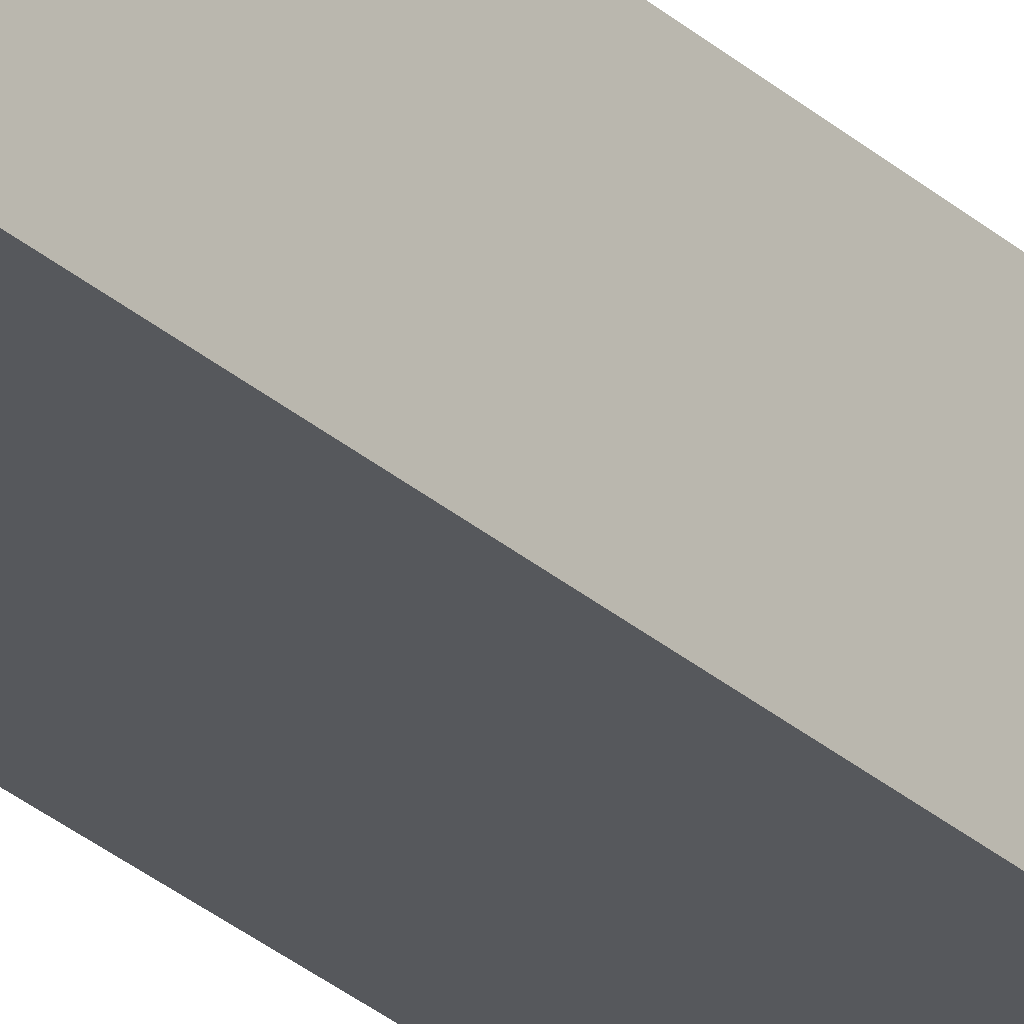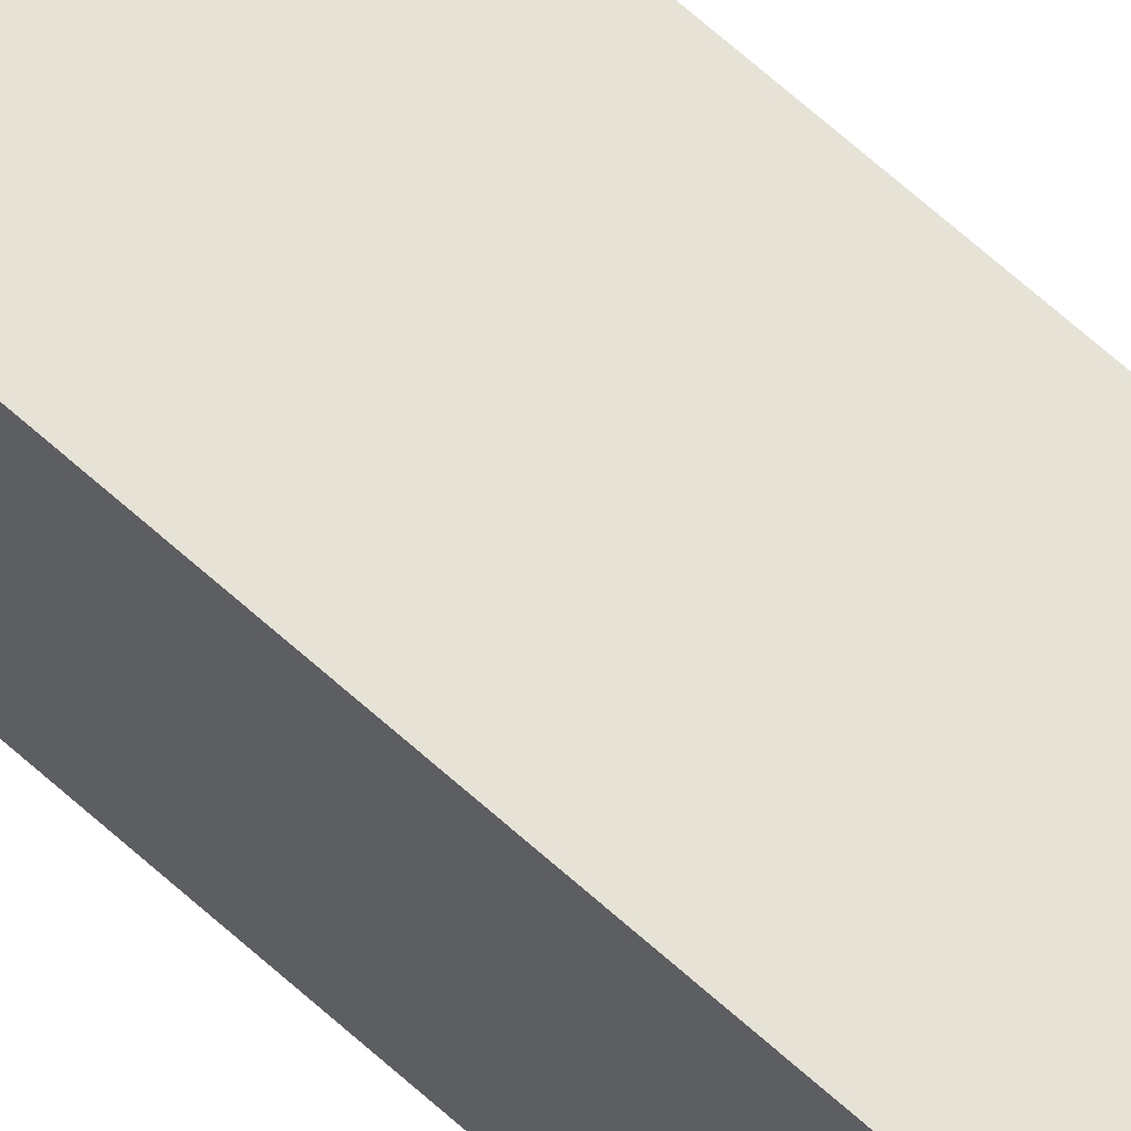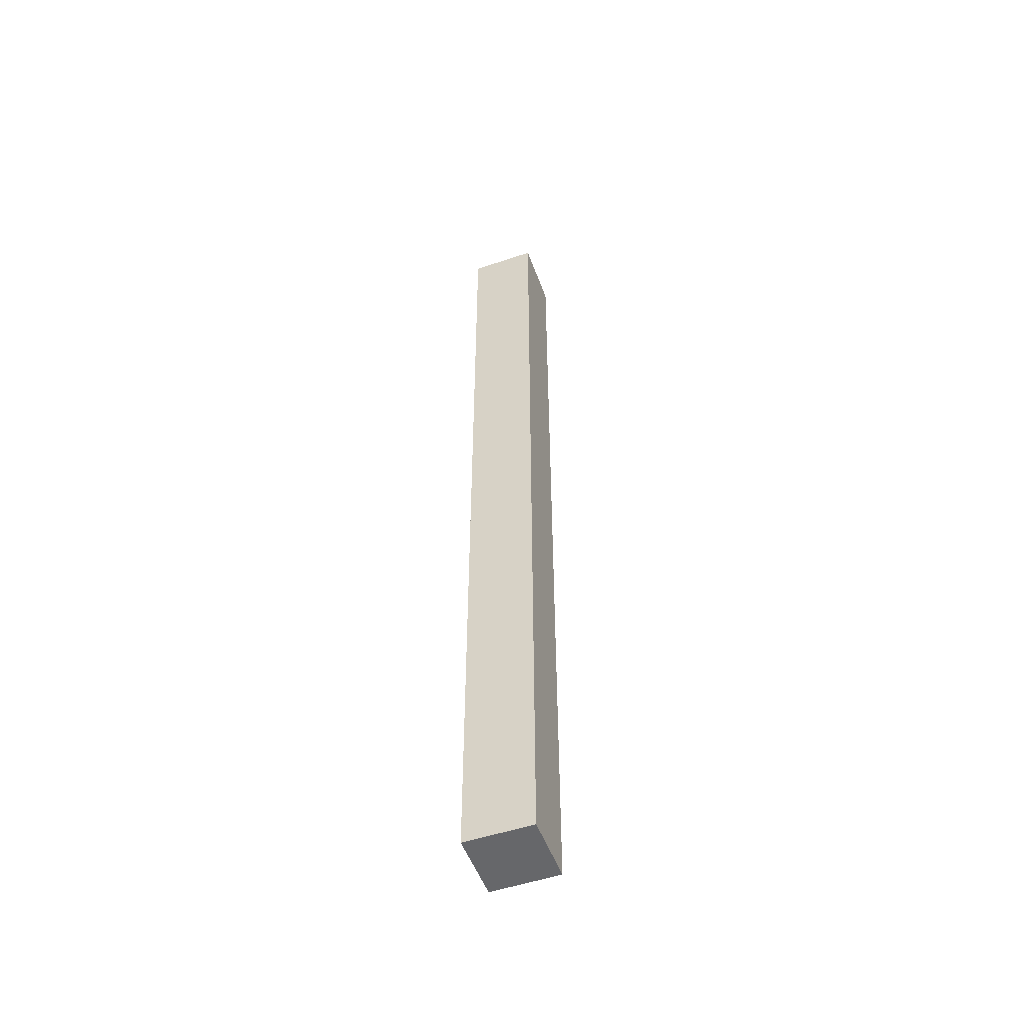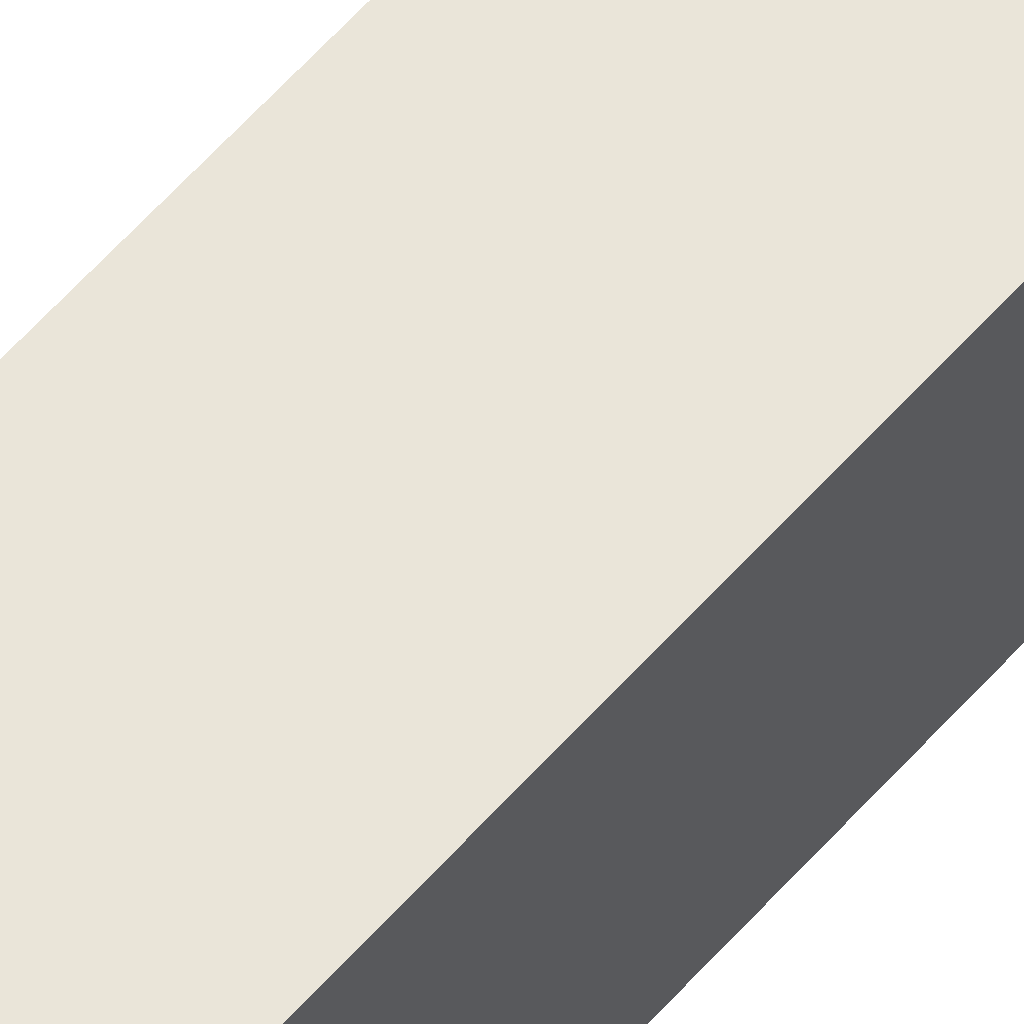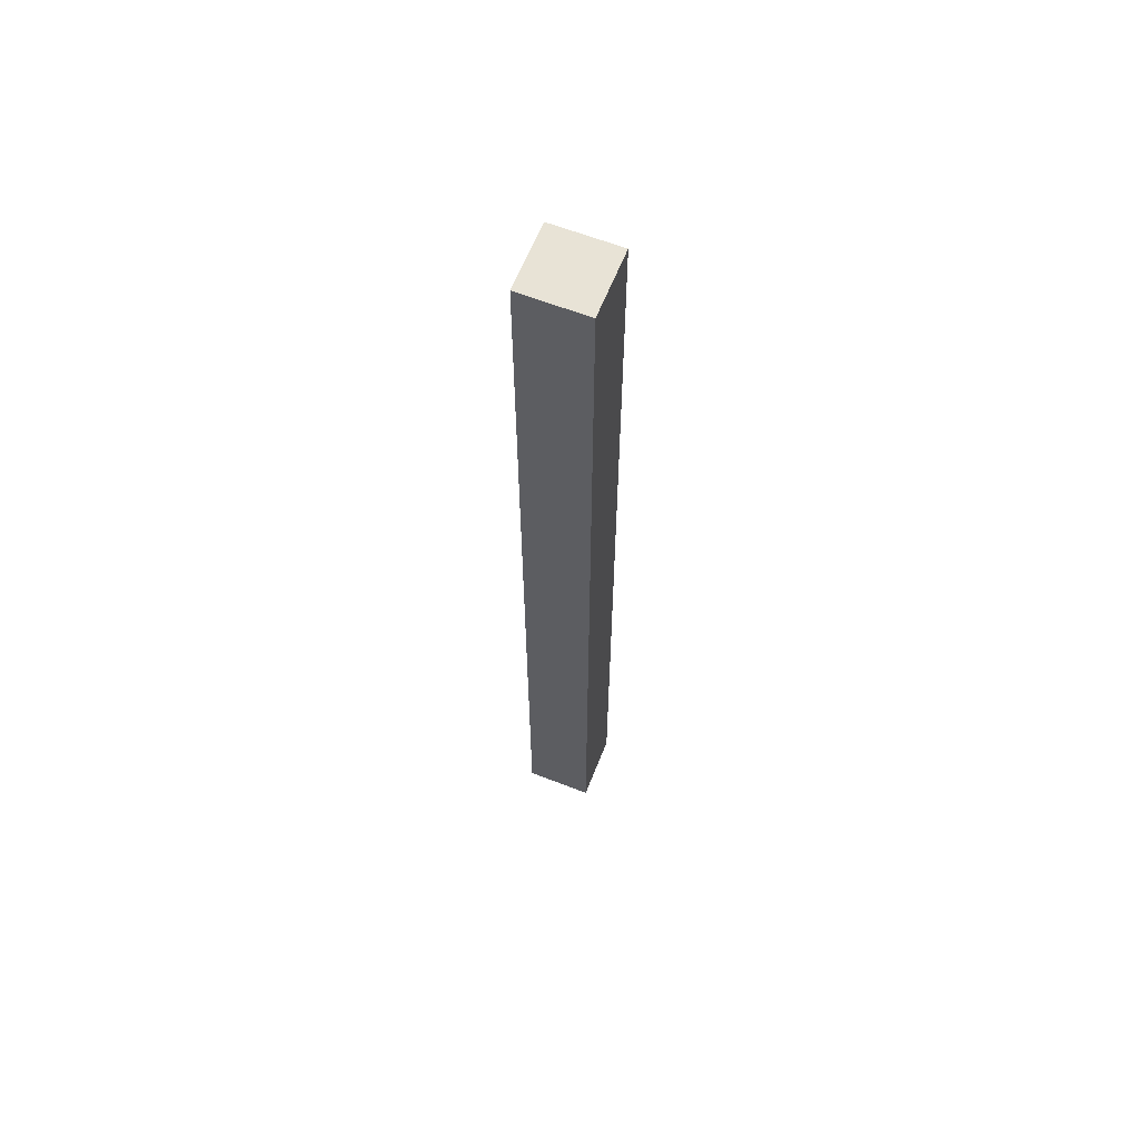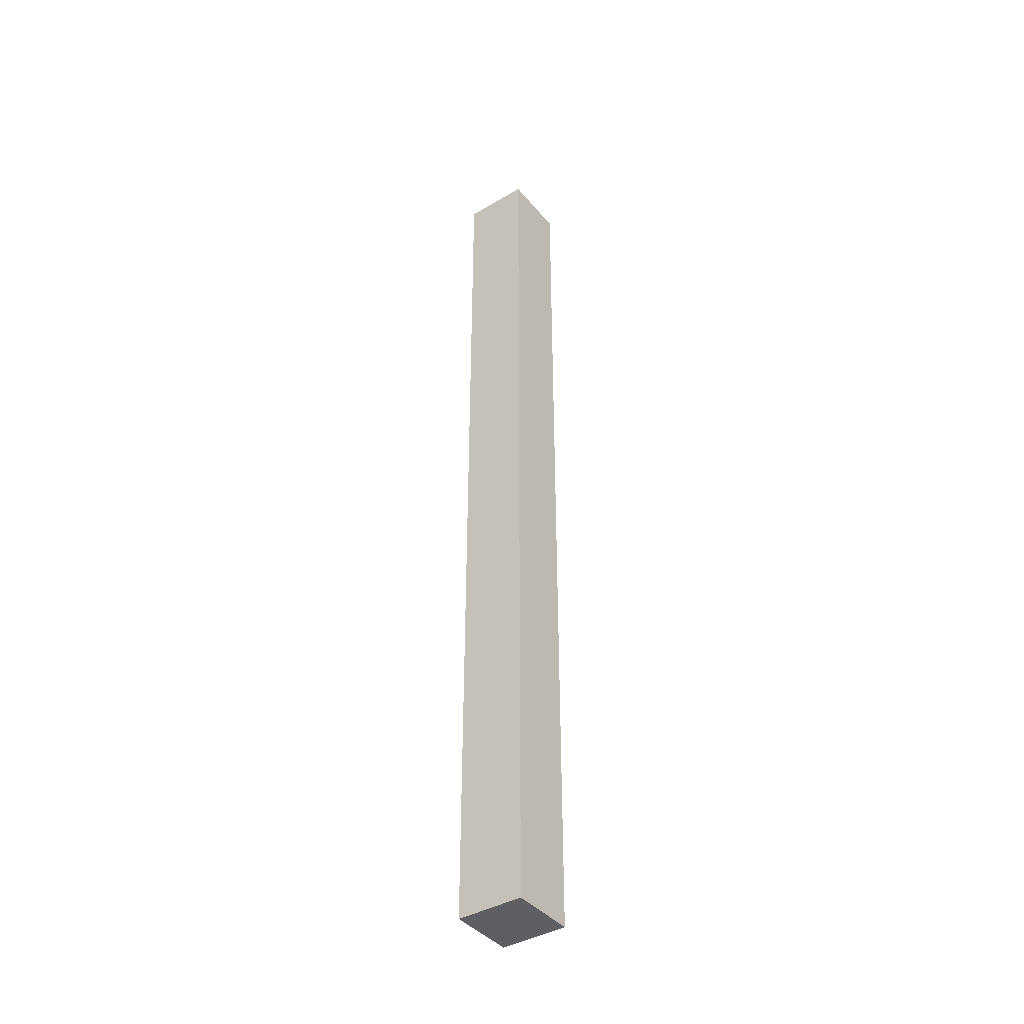
<metadata>
{"format":"obj","ext":"obj","renderer":"f3d","projection":"perspective","resolution":1024,"background":"white","views":[{"elev":-27.7,"azim":-143.6,"up":"+Z"},{"elev":63.2,"azim":132.9,"up":"+Z"},{"elev":-52.2,"azim":-160.0,"up":"+Y"},{"elev":57.9,"azim":40.5,"up":"+Z"},{"elev":62.5,"azim":-68.4,"up":"+Y"},{"elev":-40.6,"azim":35.8,"up":"+Y"}]}
</metadata>
<code>
v -0.01556 -0.2219 0.01556
v -0.01556 0.2219 0.01556
v -0.01556 -0.2219 -0.01556
v -0.01556 0.2219 -0.01556
v 0.01556 -0.2219 0.01556
v 0.01556 0.2219 0.01556
v 0.01556 -0.2219 -0.01556
v 0.01556 0.2219 -0.01556
v -0.01556 -0.2219 -0.01556
v -0.01556 -0.2219 -0.01556
v -0.01556 -0.2219 0.01556
v -0.01556 -0.2219 0.01556
v -0.01556 0.2219 0.01556
v -0.01556 0.2219 0.01556
v -0.01556 0.2219 -0.01556
v -0.01556 0.2219 -0.01556
v 0.01556 -0.2219 -0.01556
v 0.01556 -0.2219 -0.01556
v 0.01556 0.2219 -0.01556
v 0.01556 0.2219 -0.01556
v 0.01556 -0.2219 0.01556
v 0.01556 -0.2219 0.01556
v 0.01556 0.2219 0.01556
v 0.01556 0.2219 0.01556
f 13 9 11
f 16 17 10
f 20 21 18
f 24 12 22
f 7 1 3
f 4 6 8
f 13 15 9
f 16 19 17
f 20 23 21
f 24 14 12
f 7 5 1
f 4 2 6
o BoundingBox
v -0.01556 -0.2219 0.01556
v -0.01556 0.2219 0.01556
v -0.01556 -0.2219 -0.01556
v -0.01556 0.2219 -0.01556
v 0.01556 -0.2219 0.01556
v 0.01556 0.2219 0.01556
v 0.01556 -0.2219 -0.01556
v 0.01556 0.2219 -0.01556
v -0.01556 -0.2219 -0.01556
v -0.01556 -0.2219 -0.01556
v -0.01556 -0.2219 0.01556
v -0.01556 -0.2219 0.01556
v -0.01556 0.2219 0.01556
v -0.01556 0.2219 0.01556
v -0.01556 0.2219 -0.01556
v -0.01556 0.2219 -0.01556
v 0.01556 -0.2219 -0.01556
v 0.01556 -0.2219 -0.01556
v 0.01556 0.2219 -0.01556
v 0.01556 0.2219 -0.01556
v 0.01556 -0.2219 0.01556
v 0.01556 -0.2219 0.01556
v 0.01556 0.2219 0.01556
v 0.01556 0.2219 0.01556
f 13 9 11
f 16 17 10
f 20 21 18
f 24 12 22
f 7 1 3
f 4 6 8
f 13 15 9
f 16 19 17
f 20 23 21
f 24 14 12
f 7 5 1
f 4 2 6
o SelectionBox
v -0.01556 -0.2219 0.01556
v -0.01556 0.2219 0.01556
v -0.01556 -0.2219 -0.01556
v -0.01556 0.2219 -0.01556
v 0.01556 -0.2219 0.01556
v 0.01556 0.2219 0.01556
v 0.01556 -0.2219 -0.01556
v 0.01556 0.2219 -0.01556
v -0.01556 -0.2219 -0.01556
v -0.01556 -0.2219 -0.01556
v -0.01556 -0.2219 0.01556
v -0.01556 -0.2219 0.01556
v -0.01556 0.2219 0.01556
v -0.01556 0.2219 0.01556
v -0.01556 0.2219 -0.01556
v -0.01556 0.2219 -0.01556
v 0.01556 -0.2219 -0.01556
v 0.01556 -0.2219 -0.01556
v 0.01556 0.2219 -0.01556
v 0.01556 0.2219 -0.01556
v 0.01556 -0.2219 0.01556
v 0.01556 -0.2219 0.01556
v 0.01556 0.2219 0.01556
v 0.01556 0.2219 0.01556
f 13 9 11
f 16 17 10
f 20 21 18
f 24 12 22
f 7 1 3
f 4 6 8
f 13 15 9
f 16 19 17
f 20 23 21
f 24 14 12
f 7 5 1
f 4 2 6

</code>
